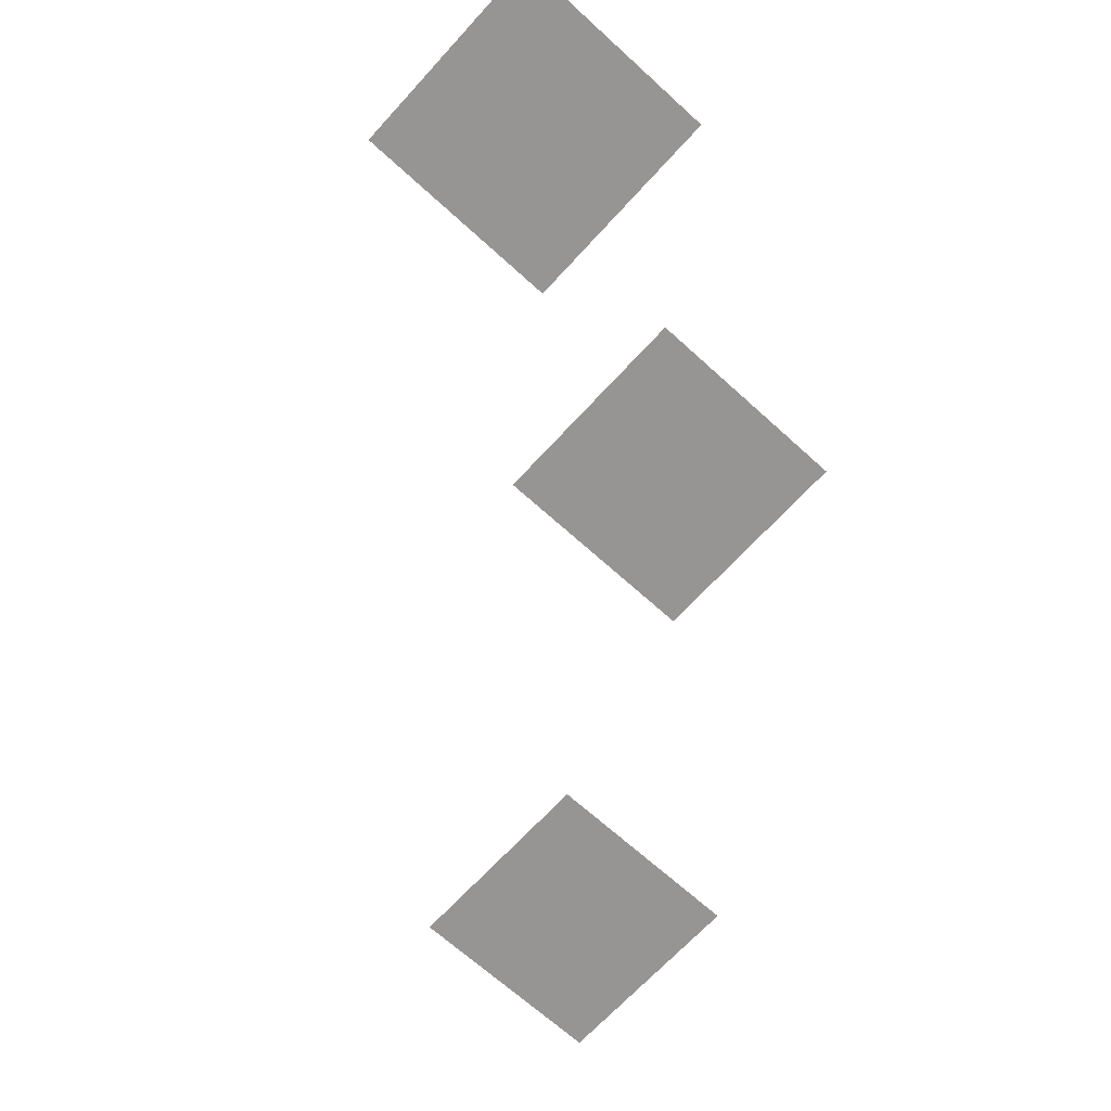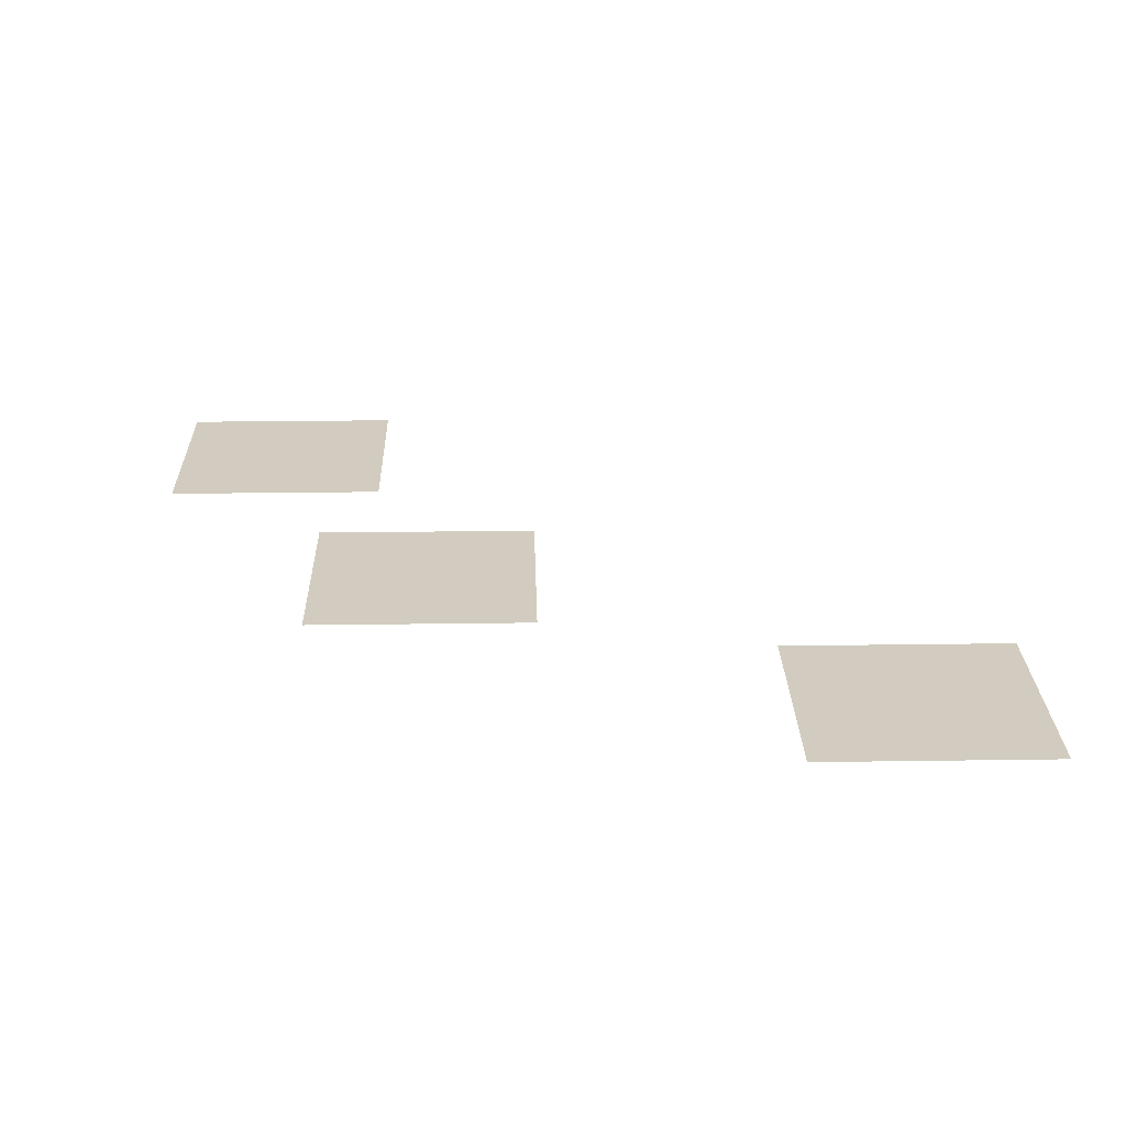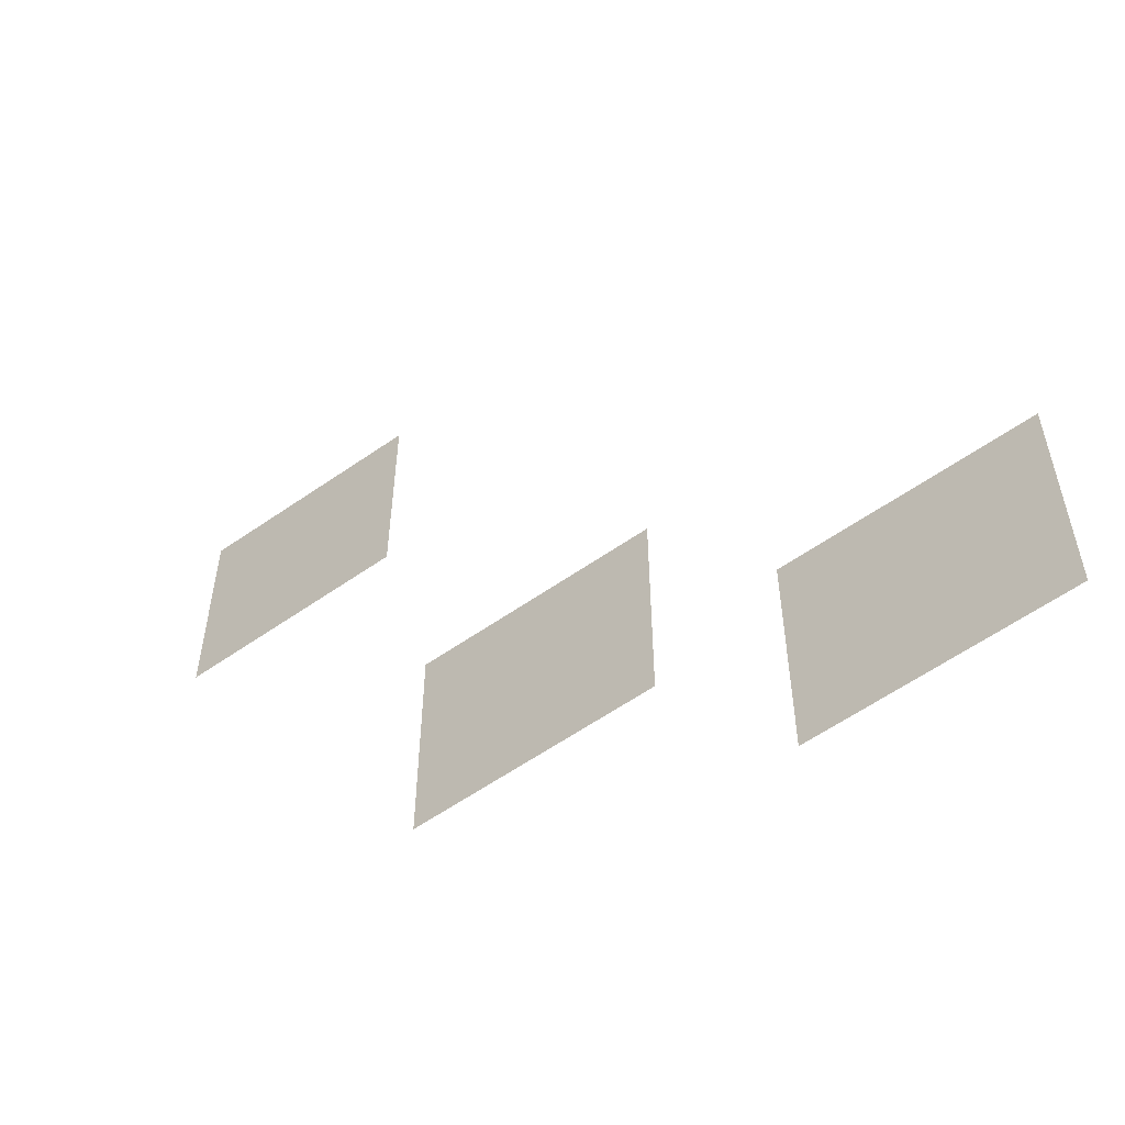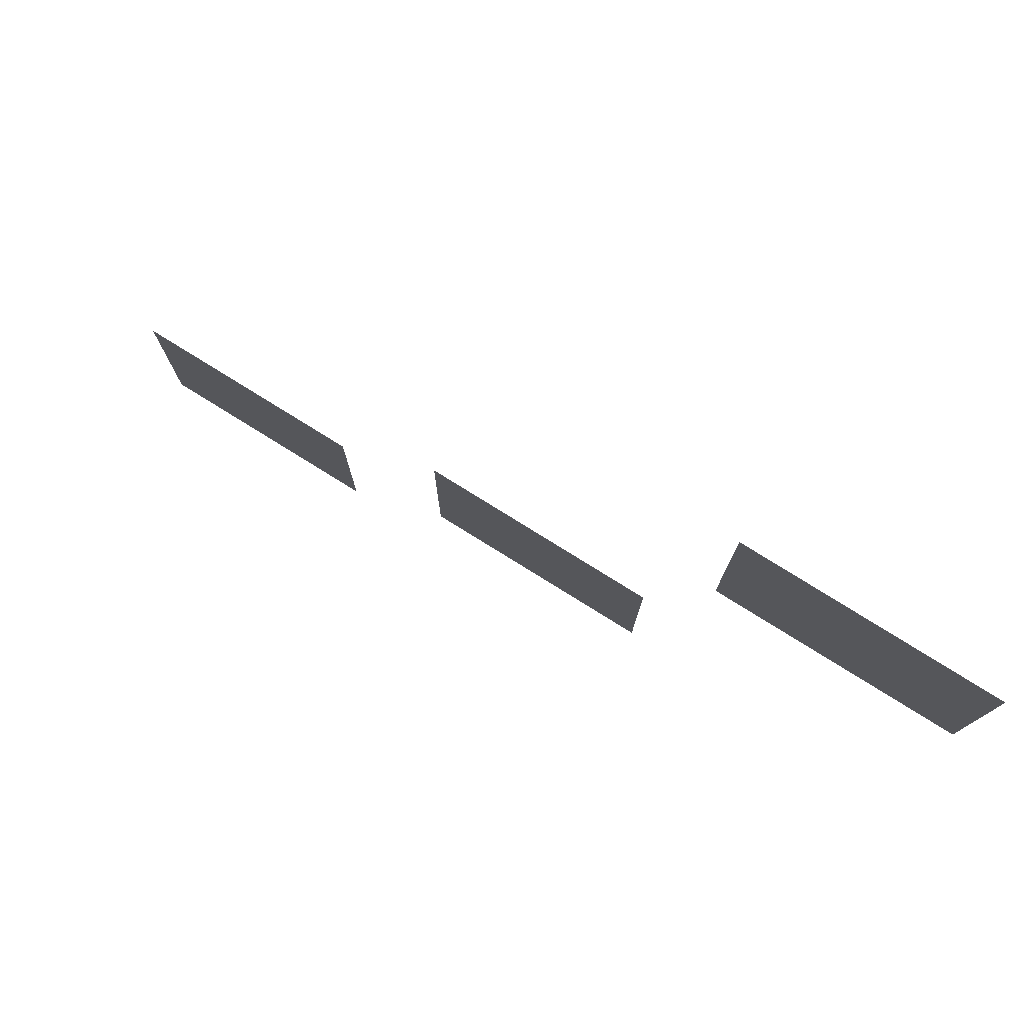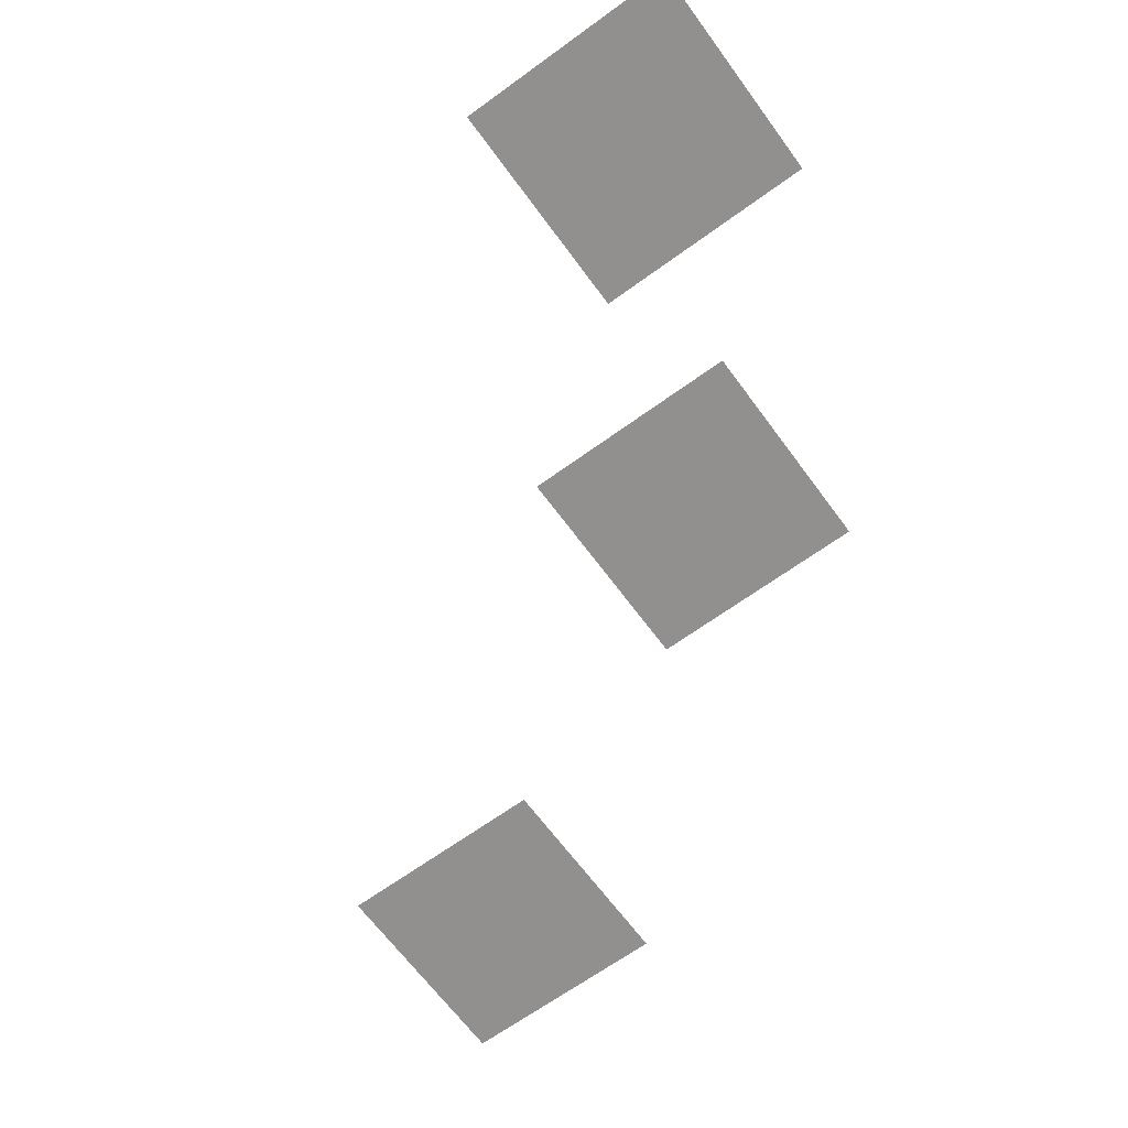
<metadata>
{"format":"obj","ext":"obj","renderer":"f3d","projection":"perspective","resolution":1024,"background":"white","views":[{"elev":-67.6,"azim":137.6,"up":"+Y"},{"elev":23.9,"azim":-91.4,"up":"+Y"},{"elev":-58.2,"azim":36.0,"up":"+Z"},{"elev":79.1,"azim":-148.2,"up":"+Z"},{"elev":-65.7,"azim":126.2,"up":"+Y"}]}
</metadata>
<code>
g Grass_1_Cluster128
v 46.22 -0.09531 164.2
v 45.38 -0.09531 164.2
v 46.22 -0.09531 165
v 45.38 -0.09531 165
v 47.26 -0.09531 162.5
v 46.43 -0.09531 162.5
v 47.26 -0.09531 163.3
v 46.43 -0.09531 163.3
v 48.51 -0.09531 161.9
v 47.68 -0.09531 161.9
v 48.51 -0.09531 162.7
v 47.68 -0.09531 162.7
g Grass_1_Cluster128_0
f 2 3 1
f 2 4 3
f 6 7 5
f 6 8 7
f 10 11 9
f 10 12 11

</code>
